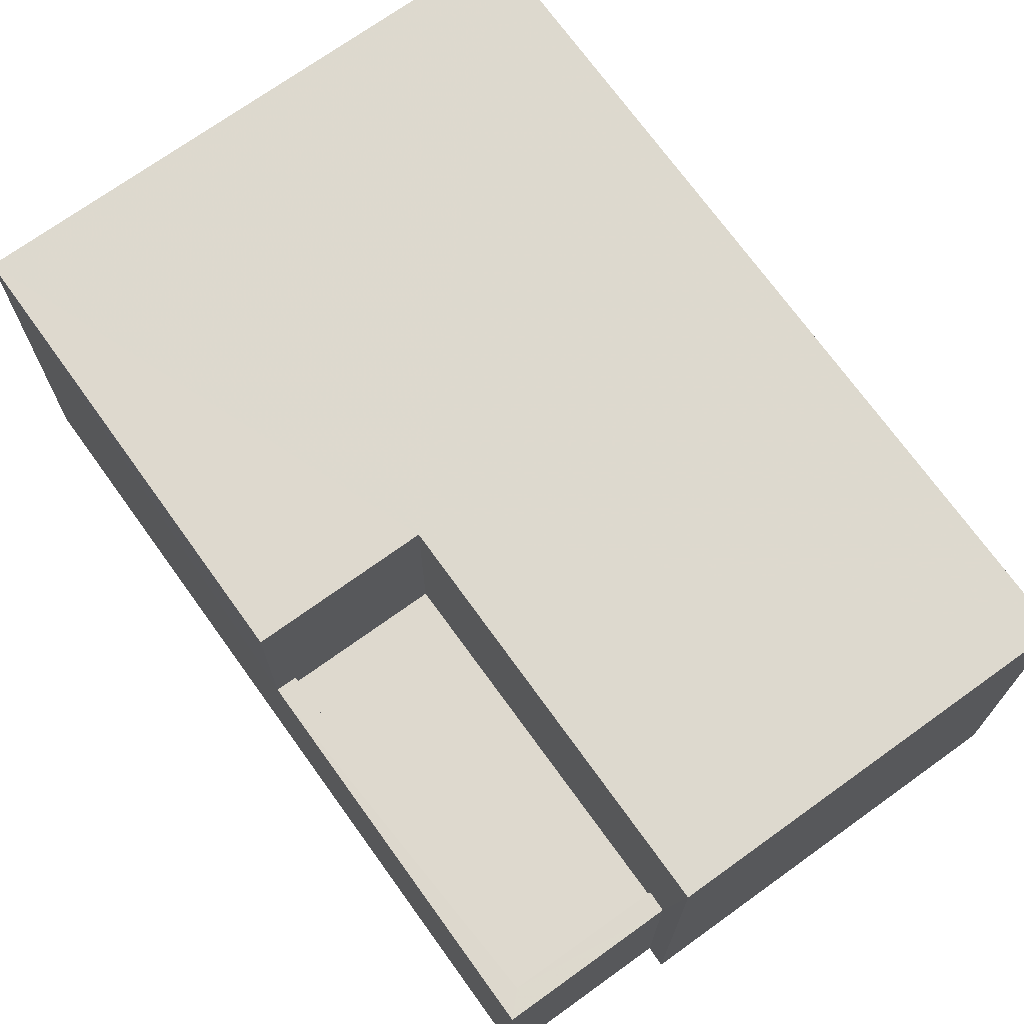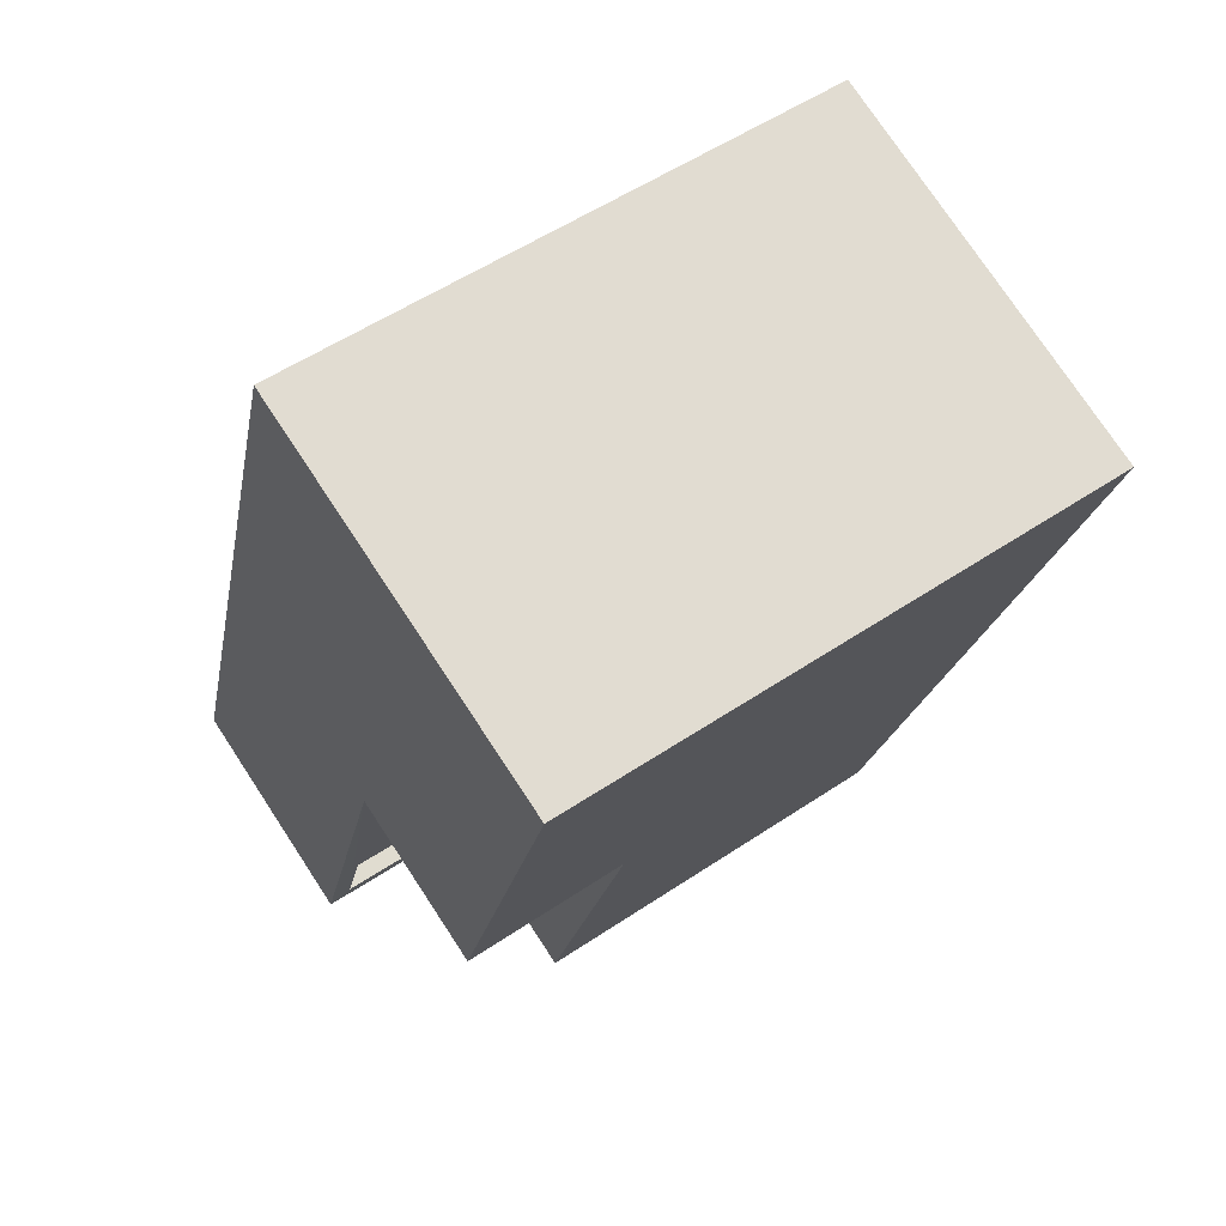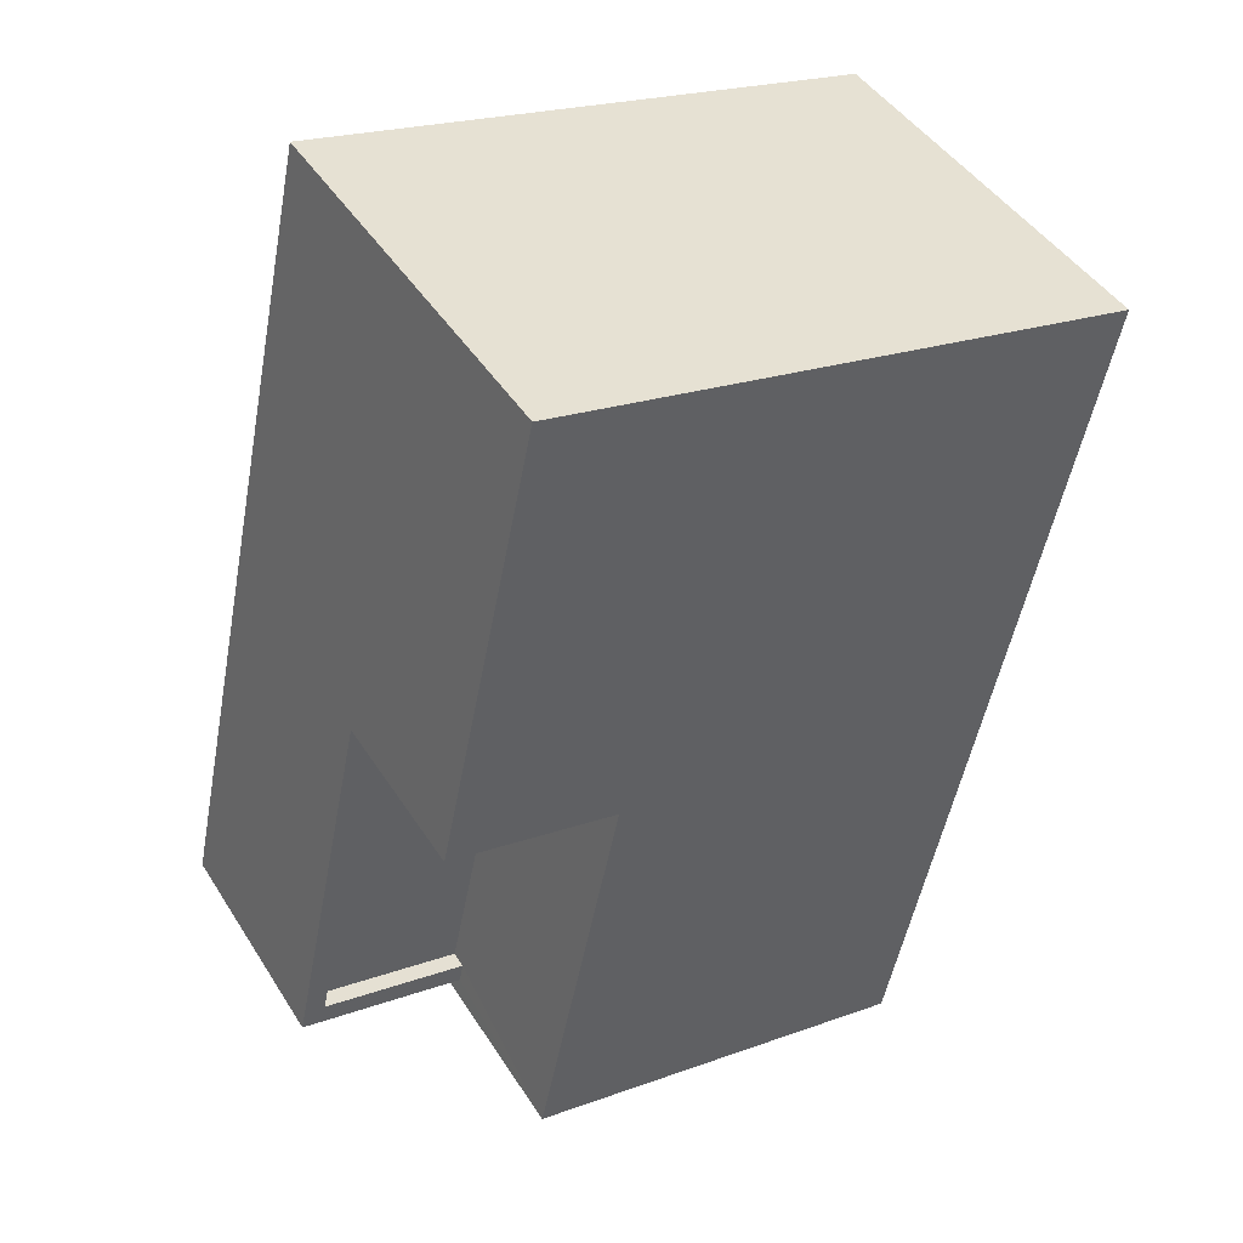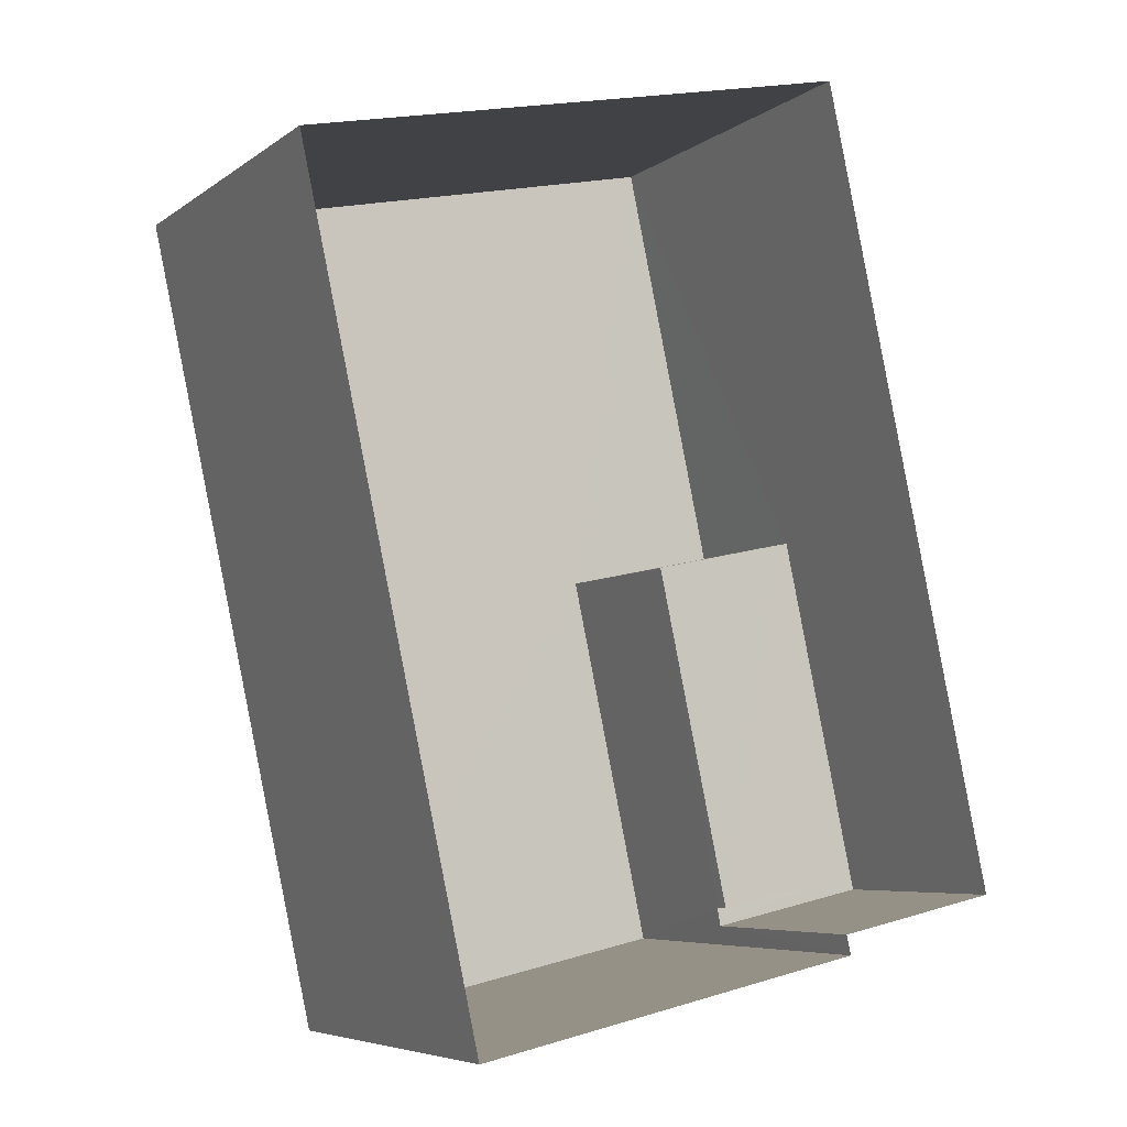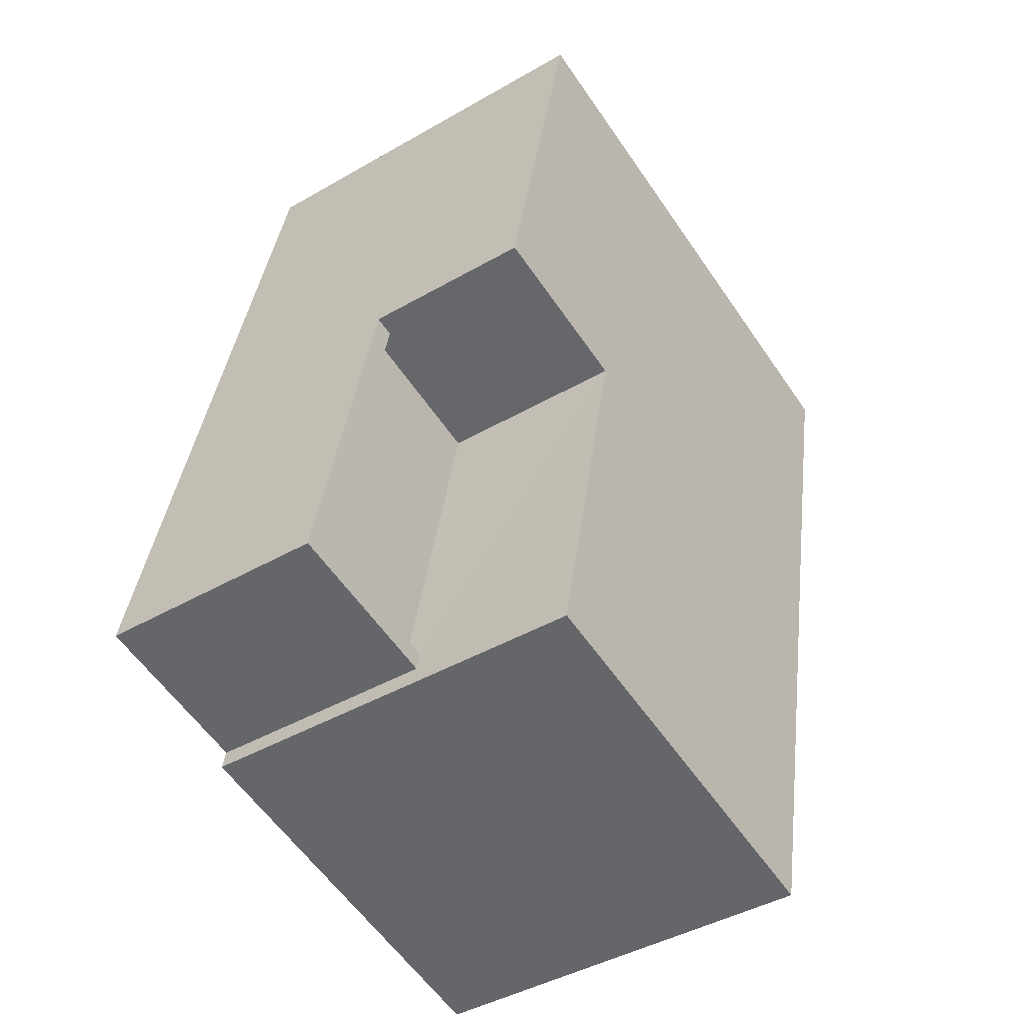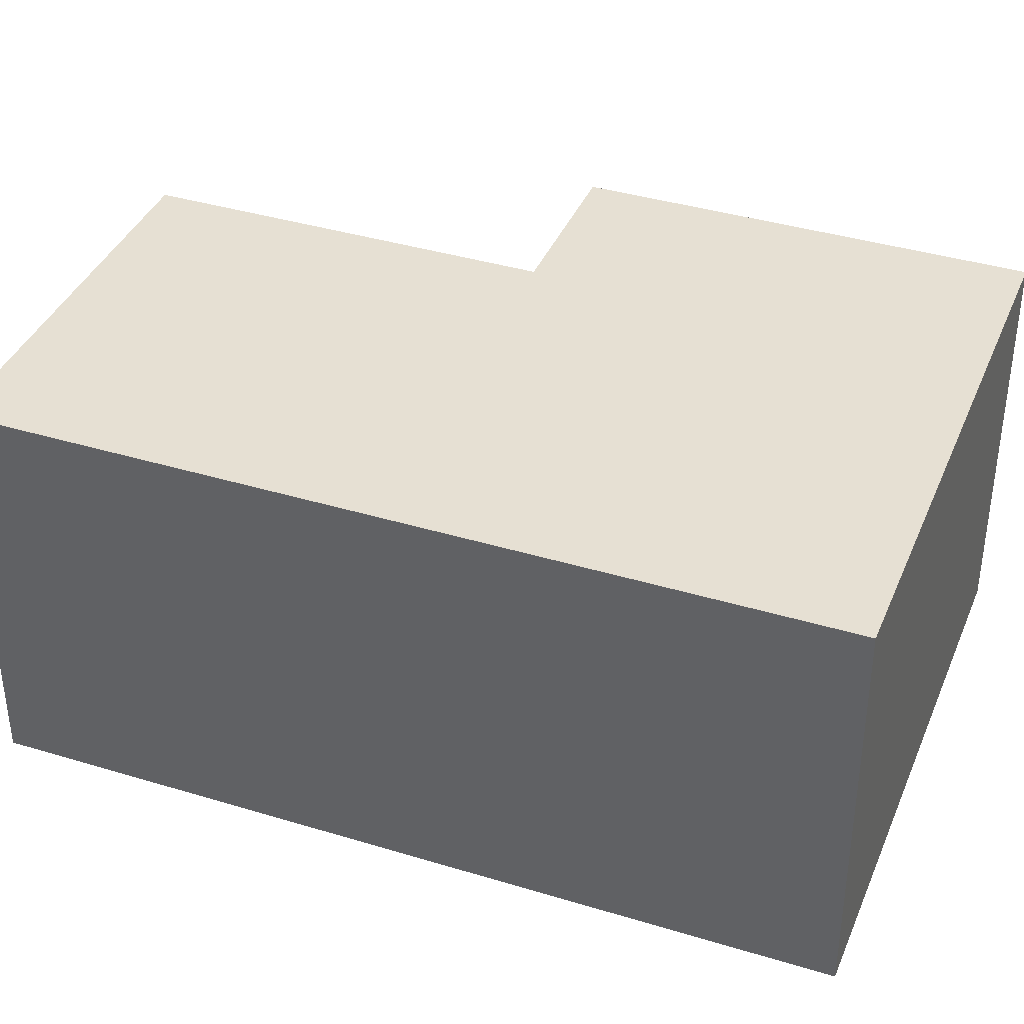
<metadata>
{"format":"obj","ext":"obj","renderer":"f3d","projection":"perspective","resolution":1024,"background":"white","views":[{"elev":71.7,"azim":-48.0,"up":"+Z"},{"elev":76.2,"azim":-33.4,"up":"+Y"},{"elev":44.9,"azim":-30.4,"up":"+Y"},{"elev":-6.2,"azim":152.4,"up":"+Y"},{"elev":-42.6,"azim":-55.3,"up":"+Y"},{"elev":38.4,"azim":98.8,"up":"+Z"}]}
</metadata>
<code>
v -8.932e+04 -9.947e+04 6.556
v -8.931e+04 -9.946e+04 6.555
v -8.931e+04 -9.947e+04 6.555
v -8.932e+04 -9.947e+04 6.556
v -8.932e+04 -9.945e+04 6.555
v -8.932e+04 -9.947e+04 6.556
v -8.931e+04 -9.946e+04 12.48
v -8.931e+04 -9.946e+04 12.48
v -8.932e+04 -9.945e+04 12.48
v -8.932e+04 -9.946e+04 12.48
v -8.931e+04 -9.947e+04 12.48
v -8.932e+04 -9.947e+04 12.48
v -8.932e+04 -9.947e+04 9.712
v -8.932e+04 -9.946e+04 9.712
v -8.932e+04 -9.947e+04 9.712
v -8.931e+04 -9.946e+04 9.711
v -8.932e+04 -9.946e+04 9.962
v -8.932e+04 -9.946e+04 9.962
v -8.932e+04 -9.947e+04 9.962
v -8.932e+04 -9.947e+04 9.962
v -8.932e+04 -9.947e+04 9.962
v -8.932e+04 -9.947e+04 9.962
f 1 2 3
f 3 4 1
f 5 2 1
f 6 5 1
f 7 8 9
f 9 10 7
f 11 8 7
f 12 11 7
f 13 14 15
f 13 16 14
f 17 18 19
f 20 19 21
f 21 19 22
f 19 18 22
f 14 16 17
f 18 17 10
f 10 17 7
f 17 16 7
f 11 4 3
f 11 12 4
f 8 3 2
f 8 11 3
f 8 2 5
f 9 8 5
f 21 22 6
f 1 21 6
f 17 19 15
f 14 17 15
f 10 9 18
f 9 5 18
f 18 6 22
f 18 5 6
f 20 15 19
f 20 13 15
f 20 7 16
f 7 20 12
f 12 21 4
f 16 13 20
f 4 21 1
f 20 21 12

</code>
